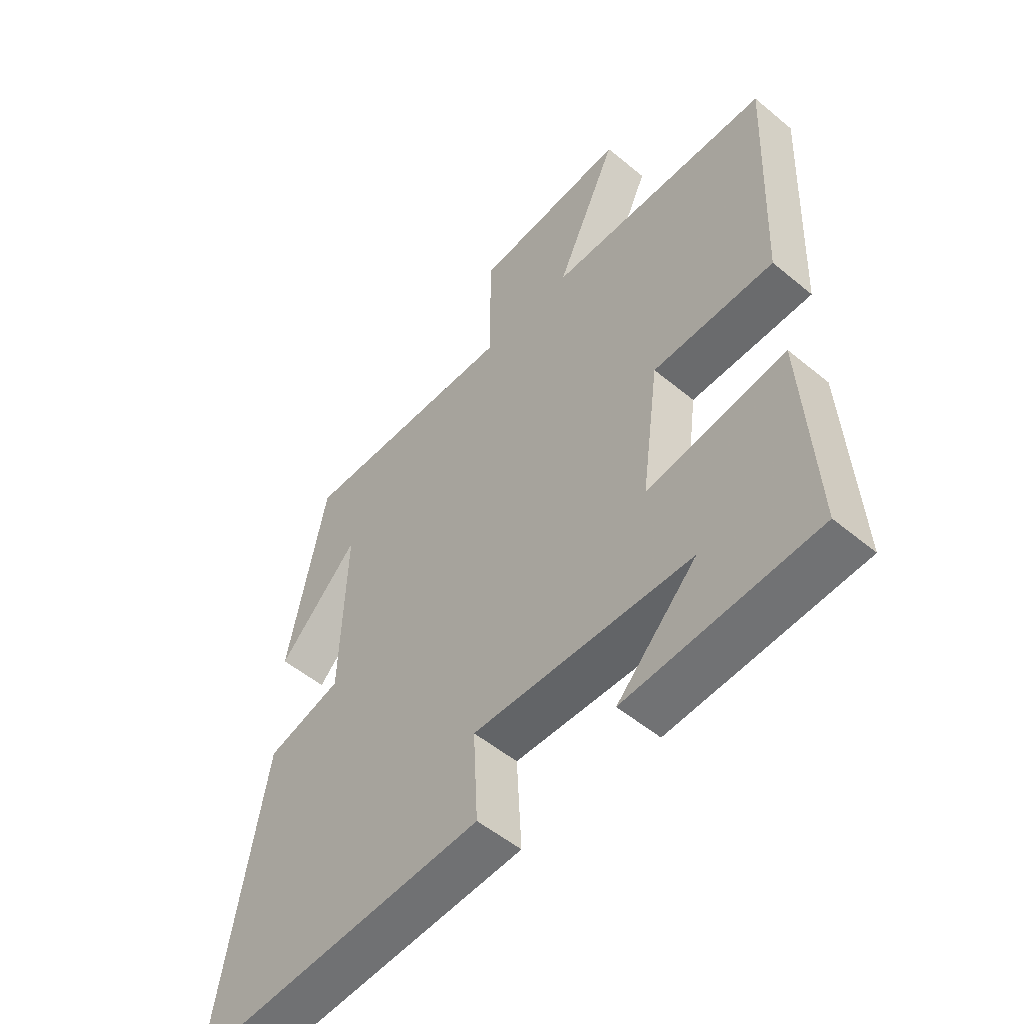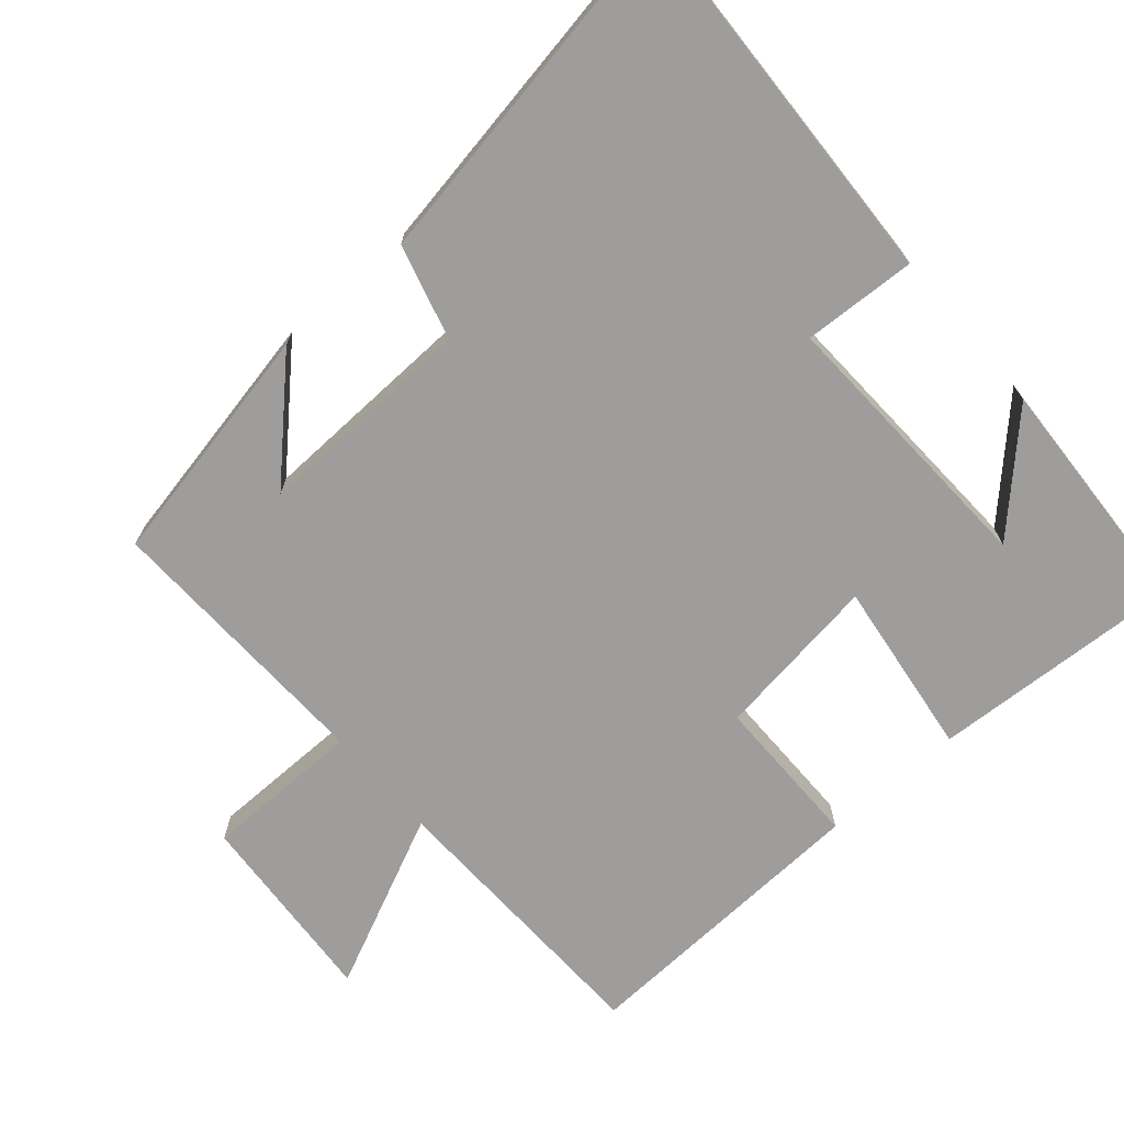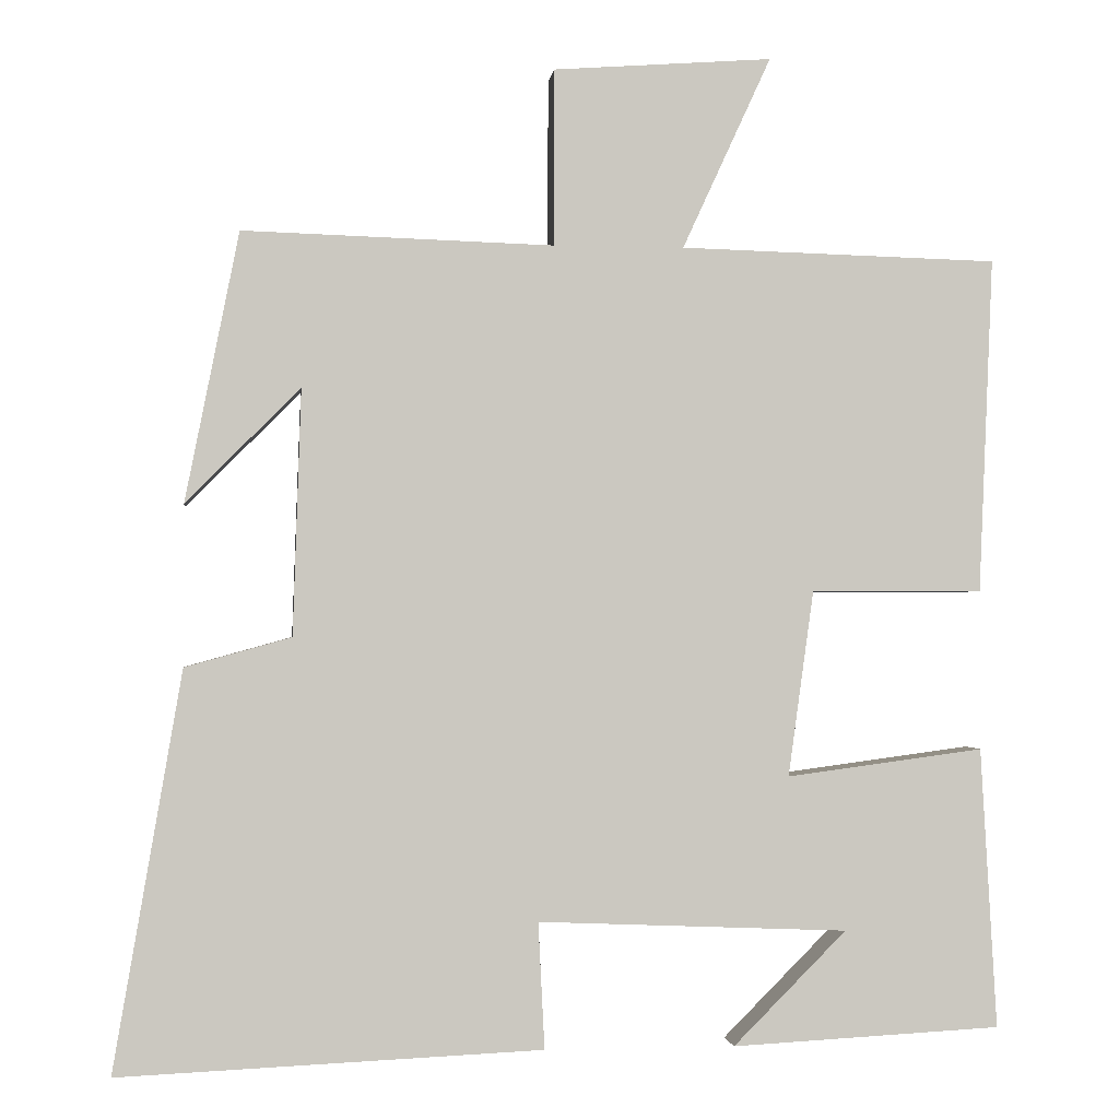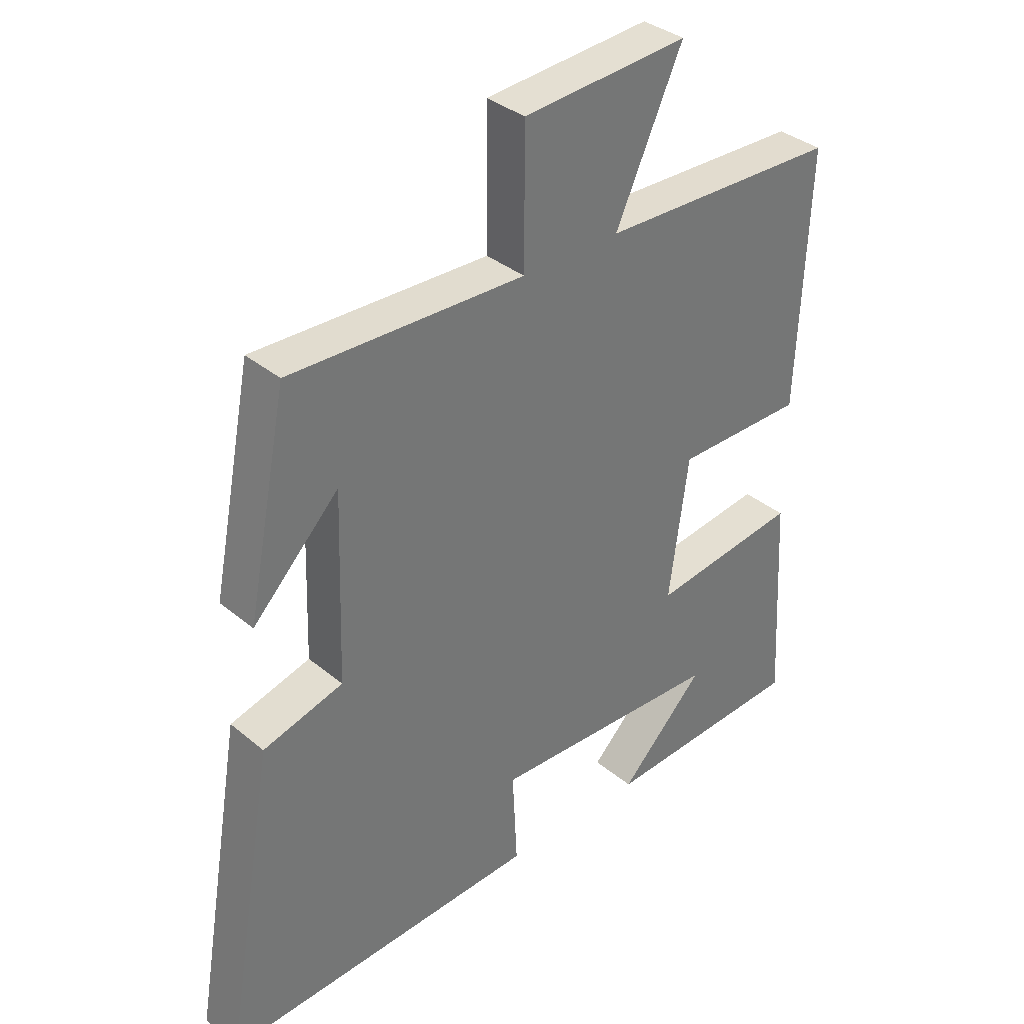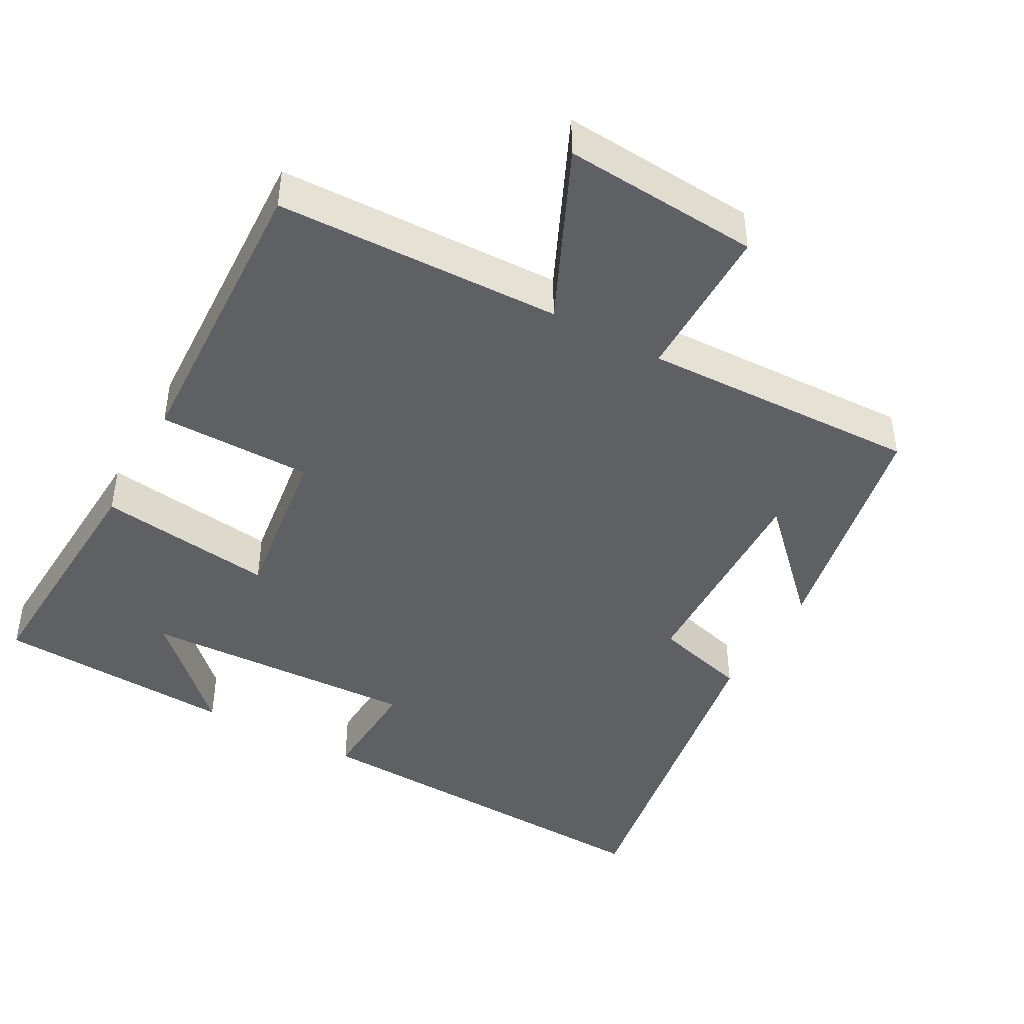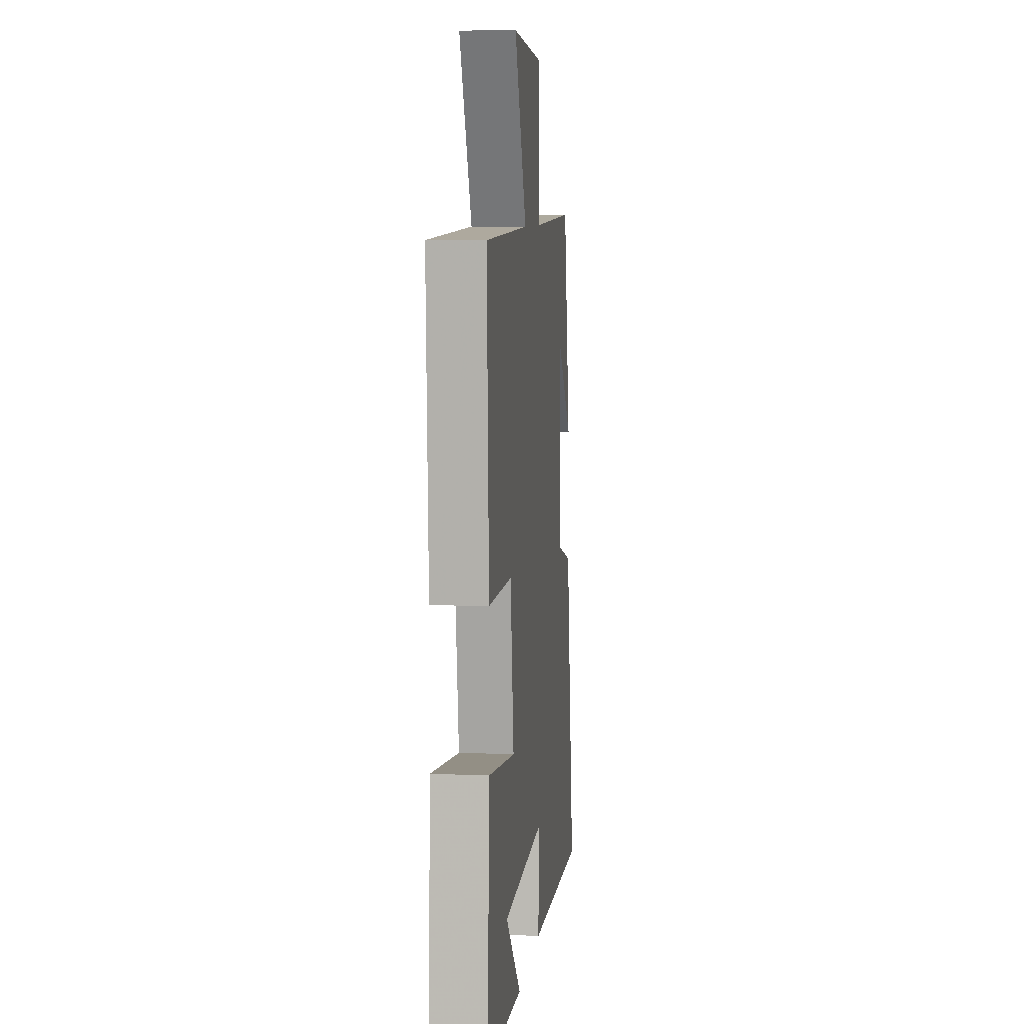
<metadata>
{"format":"obj","ext":"obj","renderer":"f3d","projection":"perspective","resolution":1024,"background":"white","views":[{"elev":-53.0,"azim":-131.6,"up":"+Z"},{"elev":-70.7,"azim":131.0,"up":"+Y"},{"elev":-1.5,"azim":173.5,"up":"+Z"},{"elev":35.4,"azim":137.5,"up":"+Z"},{"elev":-43.9,"azim":-28.9,"up":"+Y"},{"elev":7.5,"azim":-83.4,"up":"+Z"}]}
</metadata>
<code>
v 0.585 0.07 -0.524
v 0.055 0.07 -0.5
v 0.063 0.07 -0.342
v -0.325 0.07 -0.358
v -0.183 0.07 -0.5
v -0.52 0.07 -0.482
v -0.5 0.07 -0.131
v -0.253 0.07 -0.164
v -0.285 0.07 0.068
v -0.5 0.07 0.069
v -0.518 0.07 0.489
v -0.12 0.07 0.5
v -0.231 0.07 0.741
v 0.043 0.07 0.721
v 0.044 0.07 0.5
v 0.433 0.07 0.512
v 0.5 0.07 0.174
v 0.357 0.07 0.319
v 0.367 0.07 0.011
v 0.5 0.07 -0.026
v 0.585 0 -0.524
v 0.055 0 -0.5
v 0.063 0 -0.342
v -0.325 0 -0.358
v -0.183 0 -0.5
v -0.52 0 -0.482
v -0.5 0 -0.131
v -0.253 0 -0.164
v -0.285 0 0.068
v -0.5 0 0.069
v -0.518 0 0.489
v -0.12 0 0.5
v -0.231 0 0.741
v 0.043 0 0.721
v 0.044 0 0.5
v 0.433 0 0.512
v 0.5 0 0.174
v 0.357 0 0.319
v 0.367 0 0.011
v 0.5 0 -0.026
f 1 2 3
f 20 1 3
f 19 20 3
f 18 19 3 4
f 16 17 18
f 15 16 18 4
f 12 13 14 15
f 11 12 15
f 10 11 15
f 9 10 15
f 8 9 15
f 8 15 4
f 7 8 4
f 6 7 4
f 4 5 6
f 23 22 21
f 23 21 40
f 23 40 39
f 24 23 39 38
f 38 37 36
f 24 38 36 35
f 35 34 33 32
f 35 32 31
f 35 31 30
f 35 30 29
f 35 29 28
f 24 35 28
f 24 28 27
f 24 27 26
f 26 25 24
f 1 21 22 2
f 2 22 23 3
f 3 23 24 4
f 4 24 25 5
f 5 25 26 6
f 6 26 27 7
f 7 27 28 8
f 8 28 29 9
f 9 29 30 10
f 10 30 31 11
f 11 31 32 12
f 12 32 33 13
f 13 33 34 14
f 14 34 35 15
f 15 35 36 16
f 16 36 37 17
f 17 37 38 18
f 18 38 39 19
f 19 39 40 20
f 20 40 21 1

</code>
